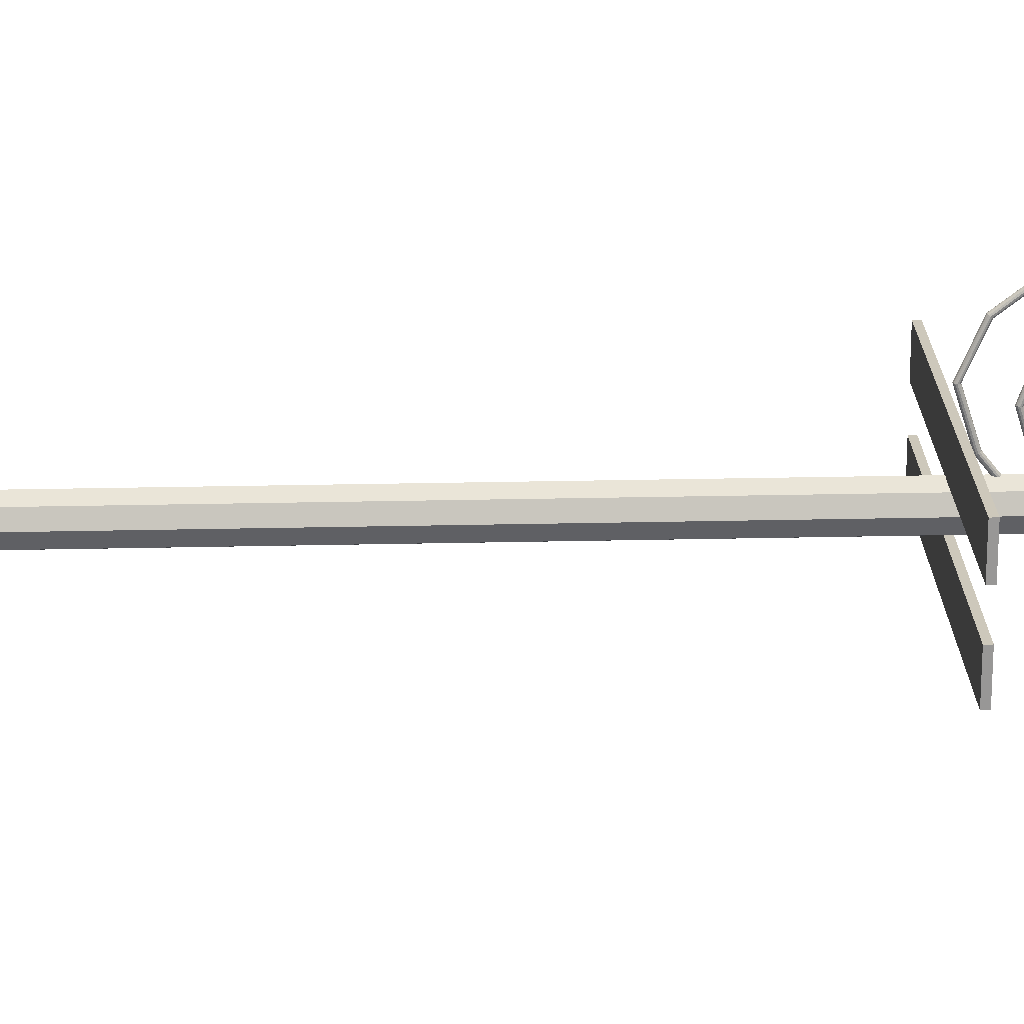
<metadata>
{"format":"obj","ext":"obj","renderer":"f3d","projection":"perspective","resolution":1024,"background":"white","views":[{"elev":21.9,"azim":87.6,"up":"+Z"}]}
</metadata>
<code>
o Плоскость.018_Плоскость.004
v 0.04675 4.246 -0.2835
v 0.05089 4.25 -0.2811
v 0.0524 4.254 -0.2779
v 0.05089 4.259 -0.2746
v 0.04675 4.262 -0.2722
v 0.04109 4.264 -0.2713
v 0.03544 4.262 -0.2722
v 0.0313 4.259 -0.2746
v 0.02978 4.254 -0.2778
v 0.0313 4.25 -0.2811
v 0.03544 4.246 -0.2835
v 0.04109 4.245 -0.2844
v 0.04716 4.119 -0.1041
v 0.0513 4.123 -0.1016
v 0.05282 4.127 -0.09816
v 0.05131 4.132 -0.09466
v 0.04717 4.135 -0.09205
v 0.04152 4.136 -0.09102
v 0.03586 4.135 -0.09184
v 0.03172 4.131 -0.09431
v 0.0302 4.127 -0.09776
v 0.03172 4.122 -0.1013
v 0.03585 4.119 -0.1039
v 0.04151 4.118 -0.1049
v 0.05736 3.963 0.07982
v 0.06151 3.966 0.08231
v 0.06303 3.97 0.08584
v 0.06152 3.975 0.08948
v 0.05739 3.978 0.09225
v 0.05174 3.979 0.09341
v 0.04609 3.977 0.09264
v 0.04195 3.974 0.09016
v 0.04043 3.97 0.08662
v 0.04194 3.965 0.08298
v 0.04607 3.962 0.08021
v 0.05171 3.961 0.07906
v 0.06788 3.817 0.2646
v 0.072 3.821 0.2665
v 0.07349 3.826 0.2692
v 0.07195 3.831 0.2718
v 0.06779 3.834 0.2738
v 0.06213 3.835 0.2746
v 0.05648 3.834 0.274
v 0.05236 3.83 0.2721
v 0.05087 3.825 0.2695
v 0.05242 3.82 0.2668
v 0.05657 3.817 0.2648
v 0.06223 3.815 0.264
v 0.06536 3.755 0.4596
v 0.06952 3.759 0.4596
v 0.07106 3.765 0.4594
v 0.06958 3.771 0.4589
v 0.06547 3.775 0.4585
v 0.05983 3.776 0.4581
v 0.05418 3.775 0.4579
v 0.05002 3.771 0.4579
v 0.04847 3.765 0.4582
v 0.04996 3.759 0.4586
v 0.05407 3.755 0.459
v 0.05971 3.754 0.4594
v 0.04852 3.837 0.6387
v 0.05284 3.84 0.6365
v 0.05461 3.844 0.633
v 0.05337 3.849 0.6294
v 0.04944 3.852 0.6264
v 0.04388 3.853 0.6249
v 0.03818 3.852 0.6254
v 0.03386 3.848 0.6276
v 0.03208 3.844 0.631
v 0.03333 3.84 0.6347
v 0.03725 3.836 0.6377
v 0.04281 3.835 0.6391
v 0.03359 4.023 0.7762
v 0.03805 4.025 0.7731
v 0.04007 4.028 0.7683
v 0.03909 4.03 0.7631
v 0.03539 4.032 0.7588
v 0.02995 4.032 0.7567
v 0.02423 4.031 0.7572
v 0.01977 4.029 0.7603
v 0.01775 4.026 0.7651
v 0.01873 4.024 0.7703
v 0.02243 4.022 0.7745
v 0.02787 4.022 0.7767
v -0.02854 4.312 0.8626
v -0.02402 4.314 0.8594
v -0.02187 4.316 0.8544
v -0.02267 4.318 0.8488
v -0.0262 4.318 0.8441
v -0.03151 4.318 0.8417
v -0.03719 4.317 0.8422
v -0.04171 4.315 0.8453
v -0.04386 4.313 0.8504
v -0.04306 4.311 0.856
v -0.03953 4.311 0.8607
v -0.03422 4.311 0.8631
v 0.03015 4.32 -0.2607
v 0.03425 4.324 -0.2591
v 0.03575 4.329 -0.2563
v 0.03425 4.334 -0.2532
v 0.03016 4.337 -0.2506
v 0.02456 4.338 -0.249
v 0.01897 4.336 -0.2491
v 0.01488 4.332 -0.2507
v 0.01338 4.327 -0.2535
v 0.01488 4.323 -0.2566
v 0.01897 4.319 -0.2593
v 0.02456 4.319 -0.2608
v 0.05924 4.22 -0.09528
v 0.06338 4.224 -0.09334
v 0.06494 4.229 -0.09024
v 0.06349 4.233 -0.08683
v 0.05942 4.236 -0.084
v 0.05383 4.237 -0.08253
v 0.0482 4.236 -0.08279
v 0.04405 4.232 -0.08473
v 0.0425 4.227 -0.08783
v 0.04395 4.223 -0.09124
v 0.04802 4.219 -0.09407
v 0.05361 4.219 -0.09554
v 0.07951 4.091 0.06323
v 0.0837 4.094 0.06544
v 0.08529 4.099 0.06879
v 0.08386 4.103 0.07238
v 0.0798 4.106 0.07526
v 0.07419 4.107 0.07664
v 0.06854 4.106 0.07617
v 0.06436 4.102 0.07396
v 0.06277 4.098 0.07061
v 0.06419 4.093 0.06701
v 0.06825 4.09 0.06413
v 0.07386 4.089 0.06275
v 0.09651 3.967 0.2295
v 0.1007 3.971 0.2312
v 0.1022 3.976 0.2337
v 0.1007 3.981 0.2364
v 0.09654 3.984 0.2384
v 0.0909 3.986 0.2393
v 0.08525 3.984 0.2389
v 0.0811 3.98 0.2372
v 0.07958 3.975 0.2347
v 0.08109 3.97 0.2321
v 0.08521 3.967 0.23
v 0.09086 3.965 0.2291
v 0.09834 3.913 0.4079
v 0.1025 3.917 0.4079
v 0.104 3.922 0.4078
v 0.1025 3.928 0.4075
v 0.09833 3.932 0.4073
v 0.09268 3.934 0.407
v 0.08703 3.932 0.4068
v 0.0829 3.928 0.4068
v 0.08138 3.922 0.4069
v 0.0829 3.917 0.4071
v 0.08704 3.913 0.4074
v 0.09269 3.911 0.4077
v 0.08268 3.978 0.582
v 0.08694 3.981 0.5802
v 0.08865 3.986 0.5772
v 0.08734 3.991 0.574
v 0.08336 3.994 0.5714
v 0.07779 3.996 0.57
v 0.0721 3.994 0.5703
v 0.06784 3.991 0.5722
v 0.06613 3.986 0.5751
v 0.06744 3.981 0.5784
v 0.07142 3.978 0.581
v 0.07699 3.977 0.5823
v 0.06512 4.126 0.7267
v 0.06946 4.129 0.7241
v 0.07128 4.133 0.7201
v 0.07008 4.137 0.7159
v 0.06619 4.139 0.7125
v 0.06065 4.14 0.7108
v 0.05494 4.139 0.7114
v 0.05059 4.136 0.714
v 0.04877 4.132 0.7179
v 0.04997 4.128 0.7222
v 0.05386 4.126 0.7256
v 0.05941 4.125 0.7272
v 0.04832 4.282 0.8685
v 0.05268 4.284 0.8659
v 0.0545 4.288 0.8619
v 0.05331 4.292 0.8576
v 0.04942 4.295 0.8542
v 0.04388 4.296 0.8525
v 0.03817 4.295 0.8531
v 0.03382 4.292 0.8557
v 0.03199 4.288 0.8597
v 0.03318 4.284 0.864
v 0.03707 4.281 0.8675
v 0.04261 4.28 0.8691
f 1 13 24 12
f 2 14 13 1
f 3 15 14 2
f 4 16 15 3
f 5 17 16 4
f 6 18 17 5
f 7 19 18 6
f 8 20 19 7
f 9 21 20 8
f 10 22 21 9
f 11 23 22 10
f 12 24 23 11
f 13 25 36 24
f 14 26 25 13
f 15 27 26 14
f 16 28 27 15
f 17 29 28 16
f 18 30 29 17
f 19 31 30 18
f 20 32 31 19
f 21 33 32 20
f 22 34 33 21
f 23 35 34 22
f 24 36 35 23
f 25 37 48 36
f 26 38 37 25
f 27 39 38 26
f 28 40 39 27
f 29 41 40 28
f 30 42 41 29
f 31 43 42 30
f 32 44 43 31
f 33 45 44 32
f 34 46 45 33
f 35 47 46 34
f 36 48 47 35
f 37 49 60 48
f 38 50 49 37
f 39 51 50 38
f 40 52 51 39
f 41 53 52 40
f 42 54 53 41
f 43 55 54 42
f 44 56 55 43
f 45 57 56 44
f 46 58 57 45
f 47 59 58 46
f 48 60 59 47
f 49 61 72 60
f 50 62 61 49
f 51 63 62 50
f 52 64 63 51
f 53 65 64 52
f 54 66 65 53
f 55 67 66 54
f 56 68 67 55
f 57 69 68 56
f 58 70 69 57
f 59 71 70 58
f 60 72 71 59
f 61 73 84 72
f 62 74 73 61
f 63 75 74 62
f 64 76 75 63
f 65 77 76 64
f 66 78 77 65
f 67 79 78 66
f 68 80 79 67
f 69 81 80 68
f 70 82 81 69
f 71 83 82 70
f 72 84 83 71
f 73 85 96 84
f 74 86 85 73
f 75 87 86 74
f 76 88 87 75
f 77 89 88 76
f 78 90 89 77
f 79 91 90 78
f 80 92 91 79
f 81 93 92 80
f 82 94 93 81
f 83 95 94 82
f 84 96 95 83
f 97 109 120 108
f 98 110 109 97
f 99 111 110 98
f 100 112 111 99
f 101 113 112 100
f 102 114 113 101
f 103 115 114 102
f 104 116 115 103
f 105 117 116 104
f 106 118 117 105
f 107 119 118 106
f 108 120 119 107
f 109 121 132 120
f 110 122 121 109
f 111 123 122 110
f 112 124 123 111
f 113 125 124 112
f 114 126 125 113
f 115 127 126 114
f 116 128 127 115
f 117 129 128 116
f 118 130 129 117
f 119 131 130 118
f 120 132 131 119
f 121 133 144 132
f 122 134 133 121
f 123 135 134 122
f 124 136 135 123
f 125 137 136 124
f 126 138 137 125
f 127 139 138 126
f 128 140 139 127
f 129 141 140 128
f 130 142 141 129
f 131 143 142 130
f 132 144 143 131
f 133 145 156 144
f 134 146 145 133
f 135 147 146 134
f 136 148 147 135
f 137 149 148 136
f 138 150 149 137
f 139 151 150 138
f 140 152 151 139
f 141 153 152 140
f 142 154 153 141
f 143 155 154 142
f 144 156 155 143
f 145 157 168 156
f 146 158 157 145
f 147 159 158 146
f 148 160 159 147
f 149 161 160 148
f 150 162 161 149
f 151 163 162 150
f 152 164 163 151
f 153 165 164 152
f 154 166 165 153
f 155 167 166 154
f 156 168 167 155
f 157 169 180 168
f 158 170 169 157
f 159 171 170 158
f 160 172 171 159
f 161 173 172 160
f 162 174 173 161
f 163 175 174 162
f 164 176 175 163
f 165 177 176 164
f 166 178 177 165
f 167 179 178 166
f 168 180 179 167
f 169 181 192 180
f 170 182 181 169
f 171 183 182 170
f 172 184 183 171
f 173 185 184 172
f 174 186 185 173
f 175 187 186 174
f 176 188 187 175
f 177 189 188 176
f 178 190 189 177
f 179 191 190 178
f 180 192 191 179
o Плоскость.020_Плоскость.018
v 0.7732 3.745 0.04517
v 0.7732 3.745 -0.1298
v -0.6524 3.745 0.04517
v -0.6524 3.745 -0.1298
v 0.7732 3.772 0.04517
v 0.7732 3.772 -0.1298
v -0.6524 3.772 0.04517
v -0.6524 3.772 -0.1298
v 0.0604 0.05933 0.04082
v 0.0604 5.207 0.04082
v 0.1193 0.05933 0.0652
v 0.1193 5.207 0.0652
v 0.1436 0.05933 0.1241
v 0.1436 5.207 0.1241
v 0.1193 0.05933 0.1829
v 0.1193 5.207 0.1829
v 0.0604 0.05933 0.2073
v 0.0604 5.207 0.2073
v 0.001534 0.05933 0.1829
v 0.001534 5.207 0.1829
v -0.02285 0.05933 0.1241
v -0.02285 5.207 0.1241
v 0.001534 0.05933 0.0652
v 0.001534 5.207 0.0652
v 0.7732 3.745 0.3773
v 0.7732 3.745 0.2023
v -0.6524 3.745 0.3773
v -0.6524 3.745 0.2023
v 0.7732 3.772 0.3773
v 0.7732 3.772 0.2023
v -0.6524 3.772 0.3773
v -0.6524 3.772 0.2023
v -0.0688 4.249 1.044
v 0.1896 4.249 1.044
v -0.0688 4.249 -0.7955
v 0.1896 4.249 -0.7955
v -0.0688 4.298 1.044
v 0.1896 4.298 1.044
v -0.0688 4.298 -0.7955
v 0.1896 4.298 -0.7955
v 0.06915 4.281 0.8252
v 0.06915 4.508 0.8403
v 0.1048 4.281 0.84
v 0.09419 4.508 0.8507
v 0.1196 4.281 0.8757
v 0.1046 4.508 0.8757
v 0.1048 4.281 0.9114
v 0.09419 4.508 0.9008
v 0.06915 4.281 0.9262
v 0.06915 4.508 0.9111
v 0.03345 4.281 0.9114
v 0.04411 4.508 0.9008
v 0.01866 4.281 0.8757
v 0.03374 4.508 0.8757
v 0.03345 4.281 0.84
v 0.04411 4.508 0.8507
v 0.06915 4.309 0.8252
v 0.1048 4.309 0.84
v 0.1196 4.309 0.8757
v 0.1048 4.309 0.9114
v 0.06915 4.309 0.9262
v 0.03345 4.309 0.9114
v 0.01866 4.309 0.8757
v 0.03345 4.309 0.84
v 0.06915 4.33 0.8252
v 0.1048 4.33 0.84
v 0.1196 4.33 0.8757
v 0.1048 4.33 0.9114
v 0.06915 4.33 0.9262
v 0.03345 4.33 0.9114
v 0.01866 4.33 0.8757
v 0.03345 4.33 0.84
v 0.06915 4.281 0.808
v 0.1171 4.281 0.8278
v 0.1171 4.309 0.8278
v 0.1369 4.281 0.8757
v 0.1369 4.309 0.8757
v 0.1171 4.281 0.9236
v 0.1171 4.309 0.9236
v 0.06915 4.281 0.9435
v 0.06915 4.309 0.9435
v 0.02124 4.281 0.9236
v 0.02124 4.309 0.9236
v 0.001394 4.281 0.8757
v 0.001394 4.309 0.8757
v 0.02124 4.281 0.8278
v 0.02124 4.309 0.8278
v 0.06915 4.309 0.808
v 0.06915 4.33 0.8115
v 0.1145 4.33 0.8303
v 0.1333 4.33 0.8757
v 0.1145 4.33 0.9211
v 0.06915 4.33 0.9399
v 0.02375 4.33 0.9211
v 0.004949 4.33 0.8757
v 0.02375 4.33 0.8303
v 0.09685 4.508 0.848
v 0.1145 4.472 0.8303
v 0.06915 4.472 0.8115
v 0.06915 4.508 0.8366
v 0.1083 4.508 0.8757
v 0.1333 4.472 0.8757
v 0.09685 4.508 0.9034
v 0.1145 4.472 0.9211
v 0.06915 4.508 0.9149
v 0.06915 4.472 0.9399
v 0.04145 4.508 0.9034
v 0.02375 4.472 0.9211
v 0.02998 4.508 0.8757
v 0.004949 4.472 0.8757
v 0.04145 4.508 0.848
v 0.02375 4.472 0.8303
v 0.06915 4.281 -0.6765
v 0.06915 4.508 -0.6614
v 0.1048 4.281 -0.6617
v 0.09419 4.508 -0.651
v 0.1196 4.281 -0.626
v 0.1046 4.508 -0.626
v 0.1048 4.281 -0.5903
v 0.09419 4.508 -0.6009
v 0.06915 4.281 -0.5755
v 0.06915 4.508 -0.5906
v 0.03345 4.281 -0.5903
v 0.04411 4.508 -0.6009
v 0.01866 4.281 -0.626
v 0.03374 4.508 -0.626
v 0.03345 4.281 -0.6617
v 0.04411 4.508 -0.651
v 0.06915 4.309 -0.6765
v 0.1048 4.309 -0.6617
v 0.1196 4.309 -0.626
v 0.1048 4.309 -0.5903
v 0.06915 4.309 -0.5755
v 0.03345 4.309 -0.5903
v 0.01866 4.309 -0.626
v 0.03345 4.309 -0.6617
v 0.06915 4.33 -0.6765
v 0.1048 4.33 -0.6617
v 0.1196 4.33 -0.626
v 0.1048 4.33 -0.5903
v 0.06915 4.33 -0.5755
v 0.03345 4.33 -0.5903
v 0.01866 4.33 -0.626
v 0.03345 4.33 -0.6617
v 0.06915 4.281 -0.6937
v 0.1171 4.281 -0.6739
v 0.1171 4.309 -0.6739
v 0.1369 4.281 -0.626
v 0.1369 4.309 -0.626
v 0.1171 4.281 -0.5781
v 0.1171 4.309 -0.5781
v 0.06915 4.281 -0.5582
v 0.06915 4.309 -0.5582
v 0.02124 4.281 -0.5781
v 0.02124 4.309 -0.5781
v 0.001394 4.281 -0.626
v 0.001394 4.309 -0.626
v 0.02124 4.281 -0.6739
v 0.02124 4.309 -0.6739
v 0.06915 4.309 -0.6937
v 0.06915 4.33 -0.6902
v 0.1145 4.33 -0.6714
v 0.1333 4.33 -0.626
v 0.1145 4.33 -0.5806
v 0.06915 4.33 -0.5618
v 0.02375 4.33 -0.5806
v 0.004949 4.33 -0.626
v 0.02375 4.33 -0.6714
v 0.09685 4.508 -0.6537
v 0.1145 4.472 -0.6714
v 0.06915 4.472 -0.6902
v 0.06915 4.508 -0.6651
v 0.1083 4.508 -0.626
v 0.1333 4.472 -0.626
v 0.09685 4.508 -0.5983
v 0.1145 4.472 -0.5806
v 0.06915 4.508 -0.5868
v 0.06915 4.472 -0.5618
v 0.04145 4.508 -0.5983
v 0.02375 4.472 -0.5806
v 0.02998 4.508 -0.626
v 0.004949 4.472 -0.626
v 0.04145 4.508 -0.6537
v 0.02375 4.472 -0.6714
v 0.06915 4.281 -0.2919
v 0.06915 4.508 -0.2768
v 0.1048 4.281 -0.2771
v 0.09419 4.508 -0.2664
v 0.1196 4.281 -0.2414
v 0.1046 4.508 -0.2414
v 0.1048 4.281 -0.2057
v 0.09419 4.508 -0.2164
v 0.06915 4.281 -0.1909
v 0.06915 4.508 -0.206
v 0.03345 4.281 -0.2057
v 0.04411 4.508 -0.2164
v 0.01866 4.281 -0.2414
v 0.03374 4.508 -0.2414
v 0.03345 4.281 -0.2771
v 0.04411 4.508 -0.2664
v 0.06915 4.309 -0.2919
v 0.1048 4.309 -0.2771
v 0.1196 4.309 -0.2414
v 0.1048 4.309 -0.2057
v 0.06915 4.309 -0.1909
v 0.03345 4.309 -0.2057
v 0.01866 4.309 -0.2414
v 0.03345 4.309 -0.2771
v 0.06915 4.33 -0.2919
v 0.1048 4.33 -0.2771
v 0.1196 4.33 -0.2414
v 0.1048 4.33 -0.2057
v 0.06915 4.33 -0.1909
v 0.03345 4.33 -0.2057
v 0.01866 4.33 -0.2414
v 0.03345 4.33 -0.2771
v 0.06915 4.281 -0.3091
v 0.1171 4.281 -0.2893
v 0.1171 4.309 -0.2893
v 0.1369 4.281 -0.2414
v 0.1369 4.309 -0.2414
v 0.1171 4.281 -0.1935
v 0.1171 4.309 -0.1935
v 0.06915 4.281 -0.1736
v 0.06915 4.309 -0.1736
v 0.02124 4.281 -0.1935
v 0.02124 4.309 -0.1935
v 0.001394 4.281 -0.2414
v 0.001394 4.309 -0.2414
v 0.02124 4.281 -0.2893
v 0.02124 4.309 -0.2893
v 0.06915 4.309 -0.3091
v 0.06915 4.33 -0.3056
v 0.1145 4.33 -0.2868
v 0.1333 4.33 -0.2414
v 0.1145 4.33 -0.196
v 0.06915 4.33 -0.1772
v 0.02375 4.33 -0.196
v 0.004949 4.33 -0.2414
v 0.02375 4.33 -0.2868
v 0.09685 4.508 -0.2691
v 0.1145 4.472 -0.2868
v 0.06915 4.472 -0.3056
v 0.06915 4.508 -0.2806
v 0.1083 4.508 -0.2414
v 0.1333 4.472 -0.2414
v 0.09685 4.508 -0.2137
v 0.1145 4.472 -0.196
v 0.06915 4.508 -0.2022
v 0.06915 4.472 -0.1772
v 0.04145 4.508 -0.2137
v 0.02375 4.472 -0.196
v 0.02998 4.508 -0.2414
v 0.004949 4.472 -0.2414
v 0.04145 4.508 -0.2691
v 0.02375 4.472 -0.2868
v 0.06915 4.281 0.4315
v 0.06915 4.508 0.4466
v 0.1048 4.281 0.4463
v 0.09419 4.508 0.457
v 0.1196 4.281 0.482
v 0.1046 4.508 0.482
v 0.1048 4.281 0.5177
v 0.09419 4.508 0.507
v 0.06915 4.281 0.5325
v 0.06915 4.508 0.5174
v 0.03345 4.281 0.5177
v 0.04411 4.508 0.507
v 0.01866 4.281 0.482
v 0.03374 4.508 0.482
v 0.03345 4.281 0.4463
v 0.04411 4.508 0.457
v 0.06915 4.309 0.4315
v 0.1048 4.309 0.4463
v 0.1196 4.309 0.482
v 0.1048 4.309 0.5177
v 0.06915 4.309 0.5325
v 0.03345 4.309 0.5177
v 0.01866 4.309 0.482
v 0.03345 4.309 0.4463
v 0.06915 4.33 0.4315
v 0.1048 4.33 0.4463
v 0.1196 4.33 0.482
v 0.1048 4.33 0.5177
v 0.06915 4.33 0.5325
v 0.03345 4.33 0.5177
v 0.01866 4.33 0.482
v 0.03345 4.33 0.4463
v 0.06915 4.281 0.4142
v 0.1171 4.281 0.4341
v 0.1171 4.309 0.4341
v 0.1369 4.281 0.482
v 0.1369 4.309 0.482
v 0.1171 4.281 0.5299
v 0.1171 4.309 0.5299
v 0.06915 4.281 0.5497
v 0.06915 4.309 0.5497
v 0.02124 4.281 0.5299
v 0.02124 4.309 0.5299
v 0.001394 4.281 0.482
v 0.001394 4.309 0.482
v 0.02124 4.281 0.4341
v 0.02124 4.309 0.4341
v 0.06915 4.309 0.4142
v 0.06915 4.33 0.4178
v 0.1145 4.33 0.4366
v 0.1333 4.33 0.482
v 0.1145 4.33 0.5274
v 0.06915 4.33 0.5462
v 0.02375 4.33 0.5274
v 0.004949 4.33 0.482
v 0.02375 4.33 0.4366
v 0.09685 4.508 0.4543
v 0.1145 4.472 0.4366
v 0.06915 4.472 0.4178
v 0.06915 4.508 0.4428
v 0.1083 4.508 0.482
v 0.1333 4.472 0.482
v 0.09685 4.508 0.5097
v 0.1145 4.472 0.5274
v 0.06915 4.508 0.5212
v 0.06915 4.472 0.5462
v 0.04145 4.508 0.5097
v 0.02375 4.472 0.5274
v 0.02998 4.508 0.482
v 0.004949 4.472 0.482
v 0.04145 4.508 0.4543
v 0.02375 4.472 0.4366
f 193 195 196 194
f 197 198 200 199
f 194 196 200 198
f 195 193 197 199
f 196 195 199 200
f 193 194 198 197
f 217 219 220 218
f 221 222 224 223
f 218 220 224 222
f 219 217 221 223
f 220 219 223 224
f 217 218 222 221
f 225 227 228 226
f 229 230 232 231
f 226 228 232 230
f 227 225 229 231
f 228 227 231 232
f 225 226 230 229
f 201 202 204 203
f 203 204 206 205
f 205 206 208 207
f 207 208 210 209
f 209 210 212 211
f 211 212 214 213
f 204 202 216 214 212 210 208 206
f 213 214 216 215
f 215 216 202 201
f 201 203 205 207 209 211 213 215
f 287 302 304 288
f 288 304 291 281
f 264 263 287 288
f 284 296 298 285
f 257 264 288 281
f 258 257 281 282
f 236 234 248 246 244 242 240 238
f 286 300 302 287
f 259 258 282 283
f 233 235 237 239 241 243 245 247
f 243 241 272 274
f 253 254 275 273
f 254 255 277 275
f 247 245 276 278
f 237 235 266 268
f 255 256 279 277
f 241 239 270 272
f 256 249 280 279
f 256 264 257 249
f 255 263 264 256
f 254 262 263 255
f 253 261 262 254
f 252 260 261 253
f 251 259 260 252
f 250 258 259 251
f 249 257 258 250
f 278 279 280 265
f 276 277 279 278
f 274 275 277 276
f 272 273 275 274
f 270 271 273 272
f 268 269 271 270
f 266 267 269 268
f 265 280 267 266
f 252 253 273 271
f 239 237 268 270
f 233 247 278 265
f 251 252 271 269
f 235 233 265 266
f 250 251 269 267
f 245 243 274 276
f 249 250 267 280
f 236 238 293 289
f 281 291 290 282
f 240 242 297 295
f 242 244 299 297
f 244 246 301 299
f 246 248 303 301
f 248 234 292 303
f 263 262 286 287
f 285 298 300 286
f 262 261 285 286
f 261 260 284 285
f 283 294 296 284
f 238 240 295 293
f 282 290 294 283
f 260 259 283 284
f 290 291 292 289
f 294 290 289 293
f 296 294 293 295
f 298 296 295 297
f 300 298 297 299
f 302 300 299 301
f 304 302 301 303
f 291 304 303 292
f 234 236 289 292
f 359 374 376 360
f 360 376 363 353
f 336 335 359 360
f 356 368 370 357
f 329 336 360 353
f 330 329 353 354
f 308 306 320 318 316 314 312 310
f 358 372 374 359
f 331 330 354 355
f 305 307 309 311 313 315 317 319
f 315 313 344 346
f 325 326 347 345
f 326 327 349 347
f 319 317 348 350
f 309 307 338 340
f 327 328 351 349
f 313 311 342 344
f 328 321 352 351
f 328 336 329 321
f 327 335 336 328
f 326 334 335 327
f 325 333 334 326
f 324 332 333 325
f 323 331 332 324
f 322 330 331 323
f 321 329 330 322
f 350 351 352 337
f 348 349 351 350
f 346 347 349 348
f 344 345 347 346
f 342 343 345 344
f 340 341 343 342
f 338 339 341 340
f 337 352 339 338
f 324 325 345 343
f 311 309 340 342
f 305 319 350 337
f 323 324 343 341
f 307 305 337 338
f 322 323 341 339
f 317 315 346 348
f 321 322 339 352
f 308 310 365 361
f 353 363 362 354
f 312 314 369 367
f 314 316 371 369
f 316 318 373 371
f 318 320 375 373
f 320 306 364 375
f 335 334 358 359
f 357 370 372 358
f 334 333 357 358
f 333 332 356 357
f 355 366 368 356
f 310 312 367 365
f 354 362 366 355
f 332 331 355 356
f 362 363 364 361
f 366 362 361 365
f 368 366 365 367
f 370 368 367 369
f 372 370 369 371
f 374 372 371 373
f 376 374 373 375
f 363 376 375 364
f 306 308 361 364
f 431 446 448 432
f 432 448 435 425
f 408 407 431 432
f 428 440 442 429
f 401 408 432 425
f 402 401 425 426
f 380 378 392 390 388 386 384 382
f 430 444 446 431
f 403 402 426 427
f 377 379 381 383 385 387 389 391
f 387 385 416 418
f 397 398 419 417
f 398 399 421 419
f 391 389 420 422
f 381 379 410 412
f 399 400 423 421
f 385 383 414 416
f 400 393 424 423
f 400 408 401 393
f 399 407 408 400
f 398 406 407 399
f 397 405 406 398
f 396 404 405 397
f 395 403 404 396
f 394 402 403 395
f 393 401 402 394
f 422 423 424 409
f 420 421 423 422
f 418 419 421 420
f 416 417 419 418
f 414 415 417 416
f 412 413 415 414
f 410 411 413 412
f 409 424 411 410
f 396 397 417 415
f 383 381 412 414
f 377 391 422 409
f 395 396 415 413
f 379 377 409 410
f 394 395 413 411
f 389 387 418 420
f 393 394 411 424
f 380 382 437 433
f 425 435 434 426
f 384 386 441 439
f 386 388 443 441
f 388 390 445 443
f 390 392 447 445
f 392 378 436 447
f 407 406 430 431
f 429 442 444 430
f 406 405 429 430
f 405 404 428 429
f 427 438 440 428
f 382 384 439 437
f 426 434 438 427
f 404 403 427 428
f 434 435 436 433
f 438 434 433 437
f 440 438 437 439
f 442 440 439 441
f 444 442 441 443
f 446 444 443 445
f 448 446 445 447
f 435 448 447 436
f 378 380 433 436
f 503 518 520 504
f 504 520 507 497
f 480 479 503 504
f 500 512 514 501
f 473 480 504 497
f 474 473 497 498
f 452 450 464 462 460 458 456 454
f 502 516 518 503
f 475 474 498 499
f 449 451 453 455 457 459 461 463
f 459 457 488 490
f 469 470 491 489
f 470 471 493 491
f 463 461 492 494
f 453 451 482 484
f 471 472 495 493
f 457 455 486 488
f 472 465 496 495
f 472 480 473 465
f 471 479 480 472
f 470 478 479 471
f 469 477 478 470
f 468 476 477 469
f 467 475 476 468
f 466 474 475 467
f 465 473 474 466
f 494 495 496 481
f 492 493 495 494
f 490 491 493 492
f 488 489 491 490
f 486 487 489 488
f 484 485 487 486
f 482 483 485 484
f 481 496 483 482
f 468 469 489 487
f 455 453 484 486
f 449 463 494 481
f 467 468 487 485
f 451 449 481 482
f 466 467 485 483
f 461 459 490 492
f 465 466 483 496
f 452 454 509 505
f 497 507 506 498
f 456 458 513 511
f 458 460 515 513
f 460 462 517 515
f 462 464 519 517
f 464 450 508 519
f 479 478 502 503
f 501 514 516 502
f 478 477 501 502
f 477 476 500 501
f 499 510 512 500
f 454 456 511 509
f 498 506 510 499
f 476 475 499 500
f 506 507 508 505
f 510 506 505 509
f 512 510 509 511
f 514 512 511 513
f 516 514 513 515
f 518 516 515 517
f 520 518 517 519
f 507 520 519 508
f 450 452 505 508

</code>
